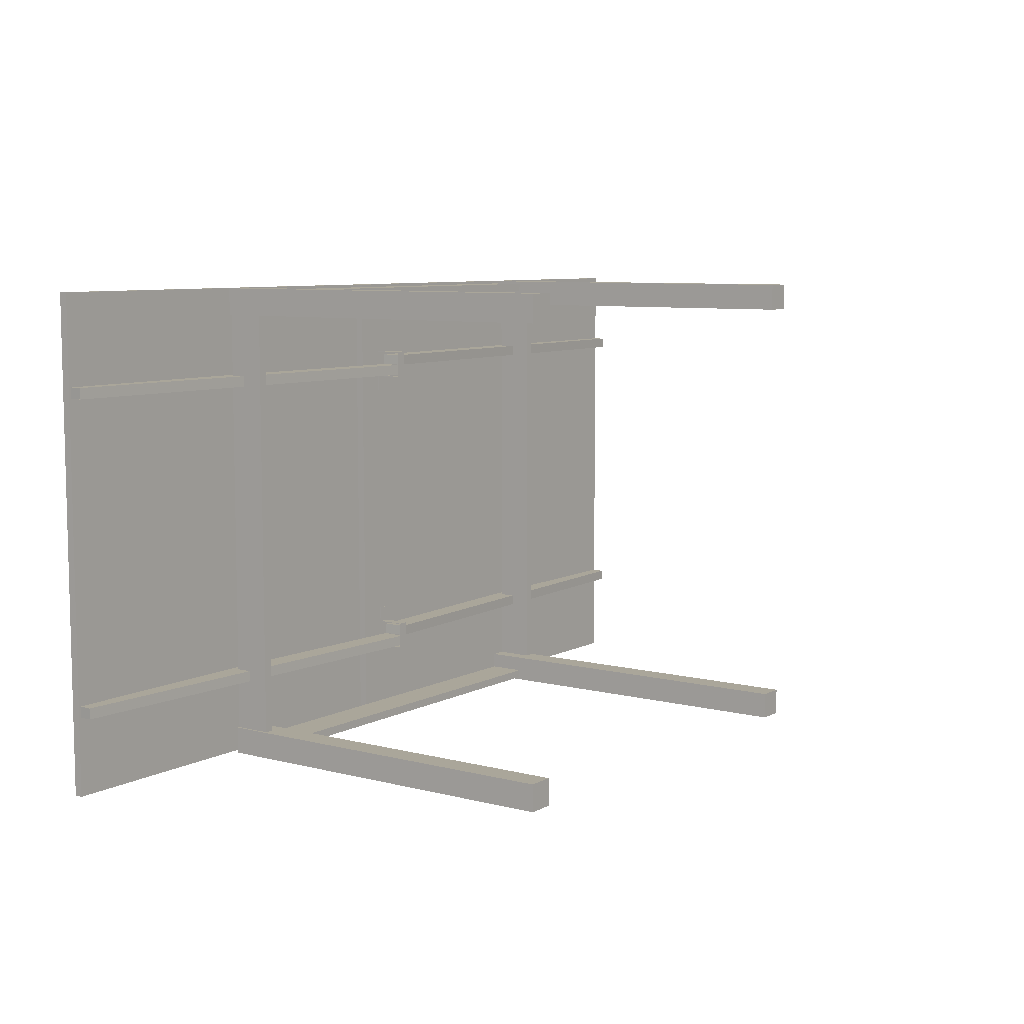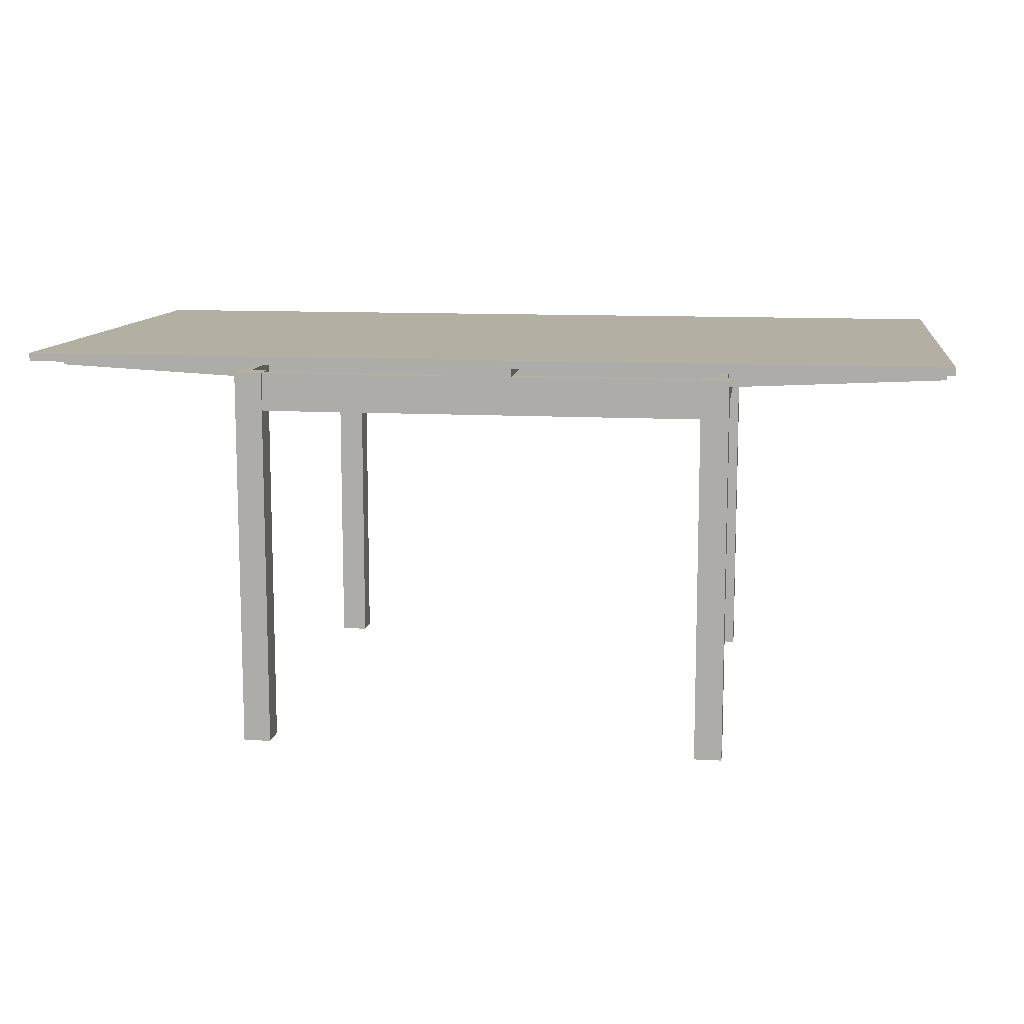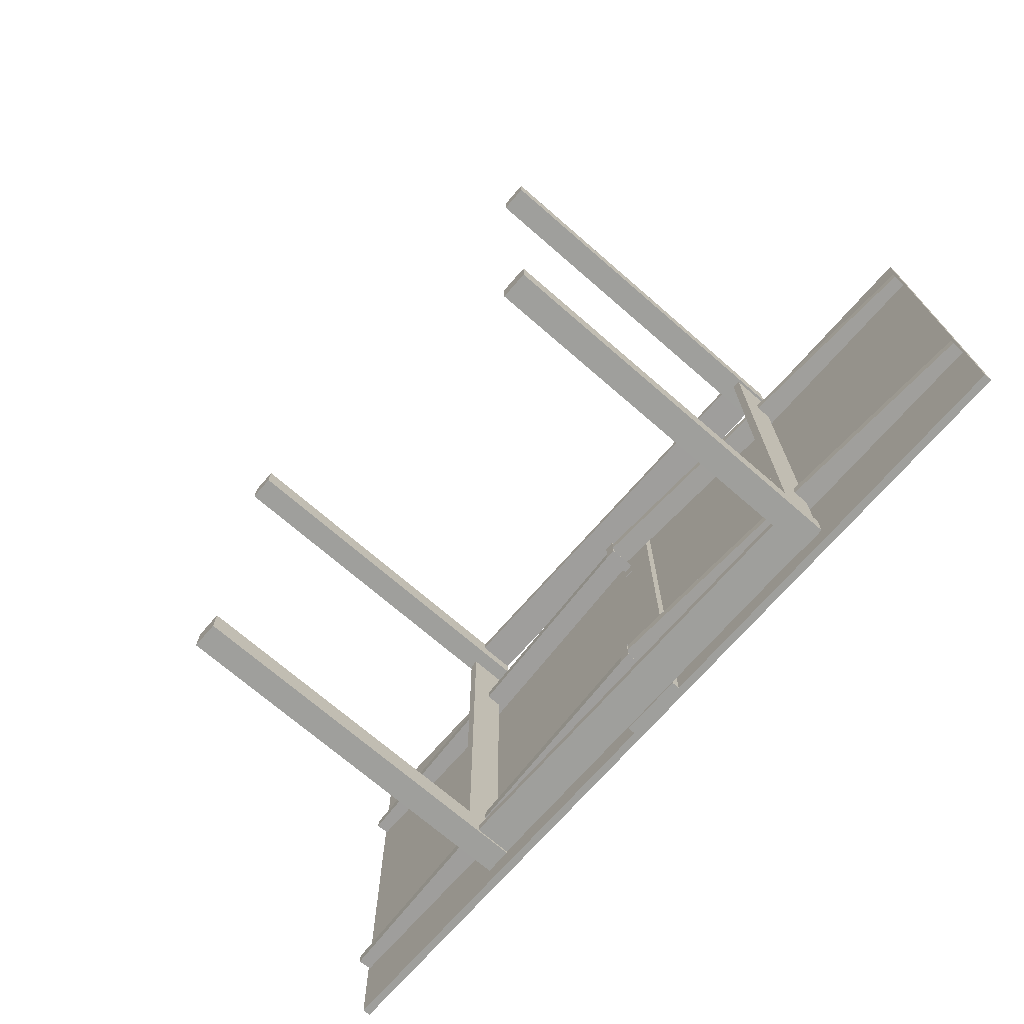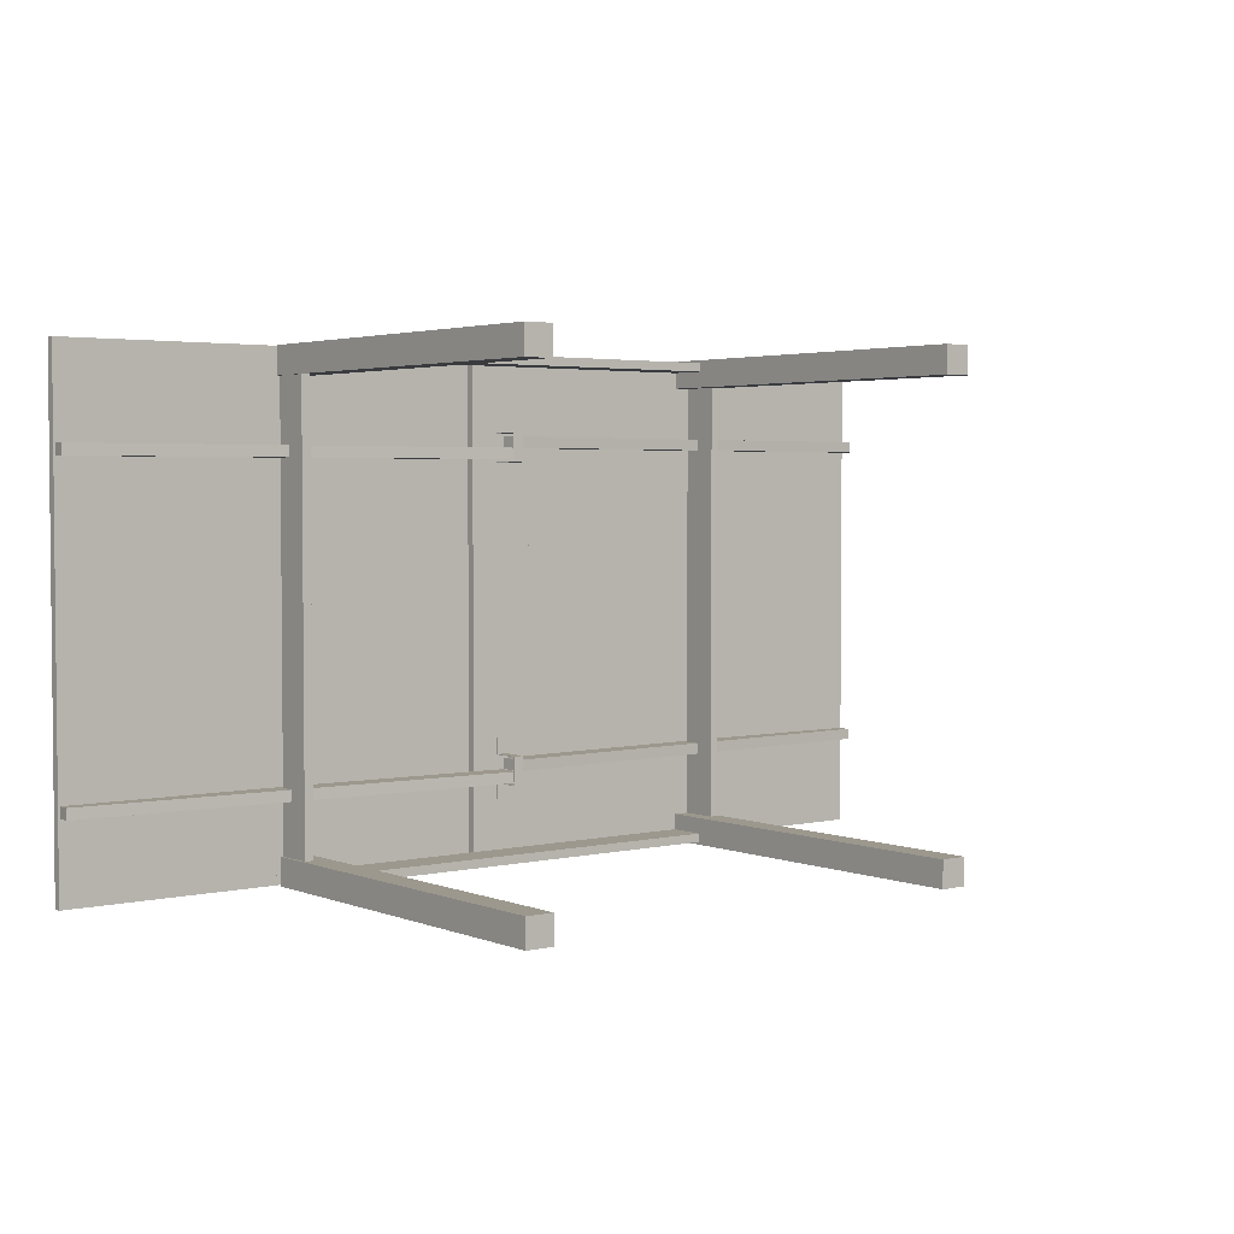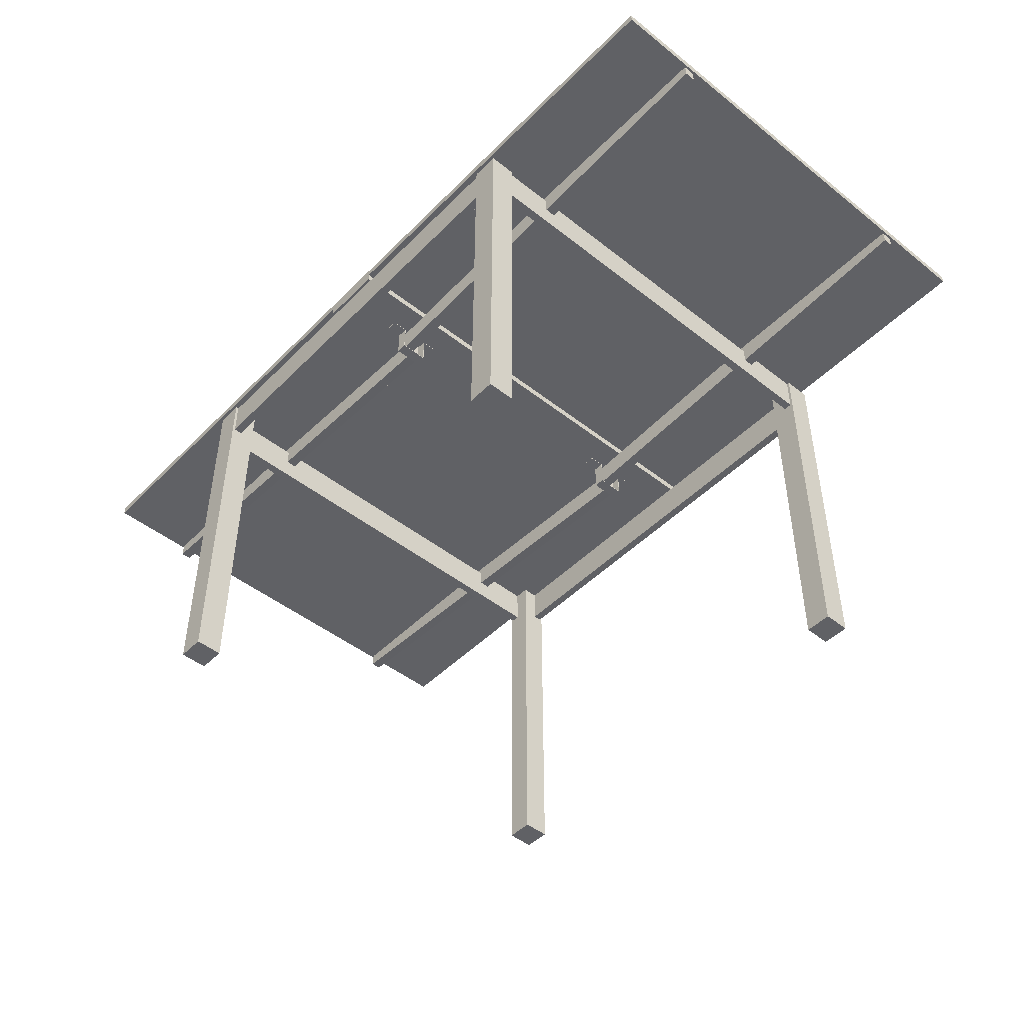
<metadata>
{"format":"obj","ext":"obj","renderer":"f3d","projection":"perspective","resolution":1024,"background":"white","views":[{"elev":7.8,"azim":-54.5,"up":"+Z"},{"elev":11.1,"azim":-172.1,"up":"+Y"},{"elev":-71.1,"azim":49.0,"up":"+Z"},{"elev":3.1,"azim":-37.9,"up":"+Z"},{"elev":-47.1,"azim":-131.7,"up":"+Y"}]}
</metadata>
<code>
g Mesh1 Group1 Bjursta_168x90_1 Model
v 63.84 27.56 -41.34
v 61.87 27.56 -43.31
v 61.87 27.56 -41.34
f 1 2 3
v 63.84 27.56 -43.31
f 2 1 4
v 63.84 0 -43.3
f 1 5 4
v 63.84 0.0005634 -41.34
f 5 1 6
v 61.87 0.0005634 -41.34
f 1 7 6
f 7 1 3
f 2 7 3
v 61.87 0 -43.3
f 7 2 8
f 2 5 8
f 5 2 4
f 5 7 8
f 7 5 6
g Mesh2 Group2 Bjursta_168x90_1 Model
v 63.84 28.15 -43.31
v 28.41 28.16 -7.879
v 28.41 28.15 -43.31
f 9 10 11
v 63.84 28.16 -7.879
f 10 9 12
v 63.84 28.75 -7.879
f 9 13 12
v 63.84 28.74 -43.31
f 13 9 14
v 28.41 28.74 -43.31
f 9 15 14
f 15 9 11
v 28.41 28.75 -7.879
f 11 16 15
f 16 11 10
f 10 13 16
f 13 10 12
f 13 15 16
f 15 13 14
g Mesh3 Group3 Bjursta_168x90_1 Model
v 63.84 27.56 -7.879
v 61.87 27.56 -9.847
v 61.87 27.56 -7.879
f 17 18 19
v 63.84 27.56 -9.847
f 18 17 20
v 63.84 3.908e-14 -9.84
f 17 21 20
v 63.84 0.0005634 -7.871
f 21 17 22
v 61.87 0.0005634 -7.871
f 17 23 22
f 23 17 19
v 61.87 3.908e-14 -9.84
f 19 24 23
f 24 19 18
f 18 21 24
f 21 18 20
f 21 23 24
f 23 21 22
g Mesh4 Group4 Bjursta_168x90_1 Model
v 30.38 27.56 -41.34
v 28.41 27.56 -43.31
v 28.41 27.56 -41.34
f 25 26 27
v 30.38 27.56 -43.31
f 26 25 28
v 30.38 0 -43.3
f 25 29 28
v 30.38 0.0005634 -41.34
f 29 25 30
v 28.41 0.0005634 -41.34
f 25 31 30
f 31 25 27
f 26 31 27
v 28.41 0 -43.3
f 31 26 32
f 26 29 32
f 29 26 28
f 29 31 32
f 31 29 30
g Mesh5 Group5 Bjursta_168x90_1 Model
v 48.49 27.56 -43.31
v 43.76 28.15 -43.31
v 48.49 28.15 -43.31
f 33 34 35
v 43.76 27.56 -43.31
f 34 33 36
v 43.76 27.57 -7.879
f 33 37 36
v 48.49 27.57 -7.879
f 37 33 38
v 48.49 28.16 -7.879
f 33 39 38
f 39 33 35
f 34 39 35
v 43.76 28.16 -7.879
f 39 34 40
f 34 37 40
f 37 34 36
f 37 39 40
f 39 37 38
g Mesh6 Group6 Bjursta_168x90_1 Model
v 30.38 27.56 -7.879
v 28.41 27.56 -9.847
v 28.41 27.56 -7.879
f 41 42 43
v 30.38 27.56 -9.847
f 42 41 44
v 30.38 5.684e-14 -9.84
f 41 45 44
v 30.38 0.0005634 -7.871
f 45 41 46
v 28.41 0.0005634 -7.871
f 41 47 46
f 47 41 43
f 42 47 43
v 28.41 5.684e-14 -9.84
f 47 42 48
f 42 45 48
f 45 42 44
f 45 47 48
f 47 45 46
g Mesh7 Group7 Group_77_1 Bjursta_168x90_1 Model
v 28.41 28.15 -43.31
v 13.05 28.16 -7.879
v 13.05 28.15 -43.31
f 49 50 51
v 28.41 28.16 -7.879
f 50 49 52
v 28.41 28.75 -7.879
f 49 53 52
v 28.41 28.74 -43.31
f 53 49 54
v 13.05 28.74 -43.31
f 49 55 54
f 55 49 51
v 13.05 28.75 -7.879
f 51 56 55
f 56 51 50
f 50 53 56
f 53 50 52
f 53 55 56
f 55 53 54
g Mesh8 Group_72_1 Group_77_1 Bjursta_168x90_1 Model
v 13.52 27.15 -14.38
v 28.98 28.15 -14.38
v 13.52 28.15 -14.38
f 57 58 59
v 45.99 25.52 -14.38
f 58 57 60
v 13.52 27.15 -15.16
f 61 60 57
v 45.99 25.52 -15.16
f 60 61 62
v 28.98 28.15 -15.16
f 61 63 62
v 13.52 28.15 -15.16
f 63 61 64
v 13.16 27.17 -15.16
f 65 64 61
v 13.21 28.15 -15.16
f 64 65 66
v 13.21 28.15 -14.38
f 65 67 66
v 13.16 27.17 -14.38
f 67 65 68
f 65 57 68
f 57 65 61
f 59 61 57
f 61 59 64
f 59 63 64
f 63 59 58
v 46.08 27.29 -14.38
f 69 63 58
v 46.08 27.29 -15.16
f 63 69 70
f 69 62 70
f 62 69 60
f 58 60 69
f 62 63 70
f 64 67 59
f 67 64 66
f 67 57 59
f 57 67 68
g Mesh9 Group_72_2 Group_77_1 Bjursta_168x90_1 Model
v 13.52 27.15 -36.82
v 28.98 28.15 -36.82
v 13.52 28.15 -36.82
f 71 72 73
v 45.99 25.52 -36.82
f 72 71 74
v 13.52 27.15 -37.6
f 75 74 71
v 45.99 25.52 -37.6
f 74 75 76
v 28.98 28.15 -37.6
f 75 77 76
v 13.52 28.15 -37.6
f 77 75 78
v 13.16 27.17 -37.6
f 79 78 75
v 13.21 28.15 -37.6
f 78 79 80
v 13.21 28.15 -36.82
f 79 81 80
v 13.16 27.17 -36.82
f 81 79 82
f 79 71 82
f 71 79 75
f 73 75 71
f 75 73 78
f 73 77 78
f 77 73 72
v 46.08 27.29 -36.82
f 83 77 72
v 46.08 27.29 -37.6
f 77 83 84
f 83 76 84
f 76 83 74
f 72 74 83
f 76 77 84
f 78 81 73
f 81 78 80
f 81 71 73
f 71 81 82
g Mesh10 Group_76_1 Bjursta_168x90_1 Model
v 28.6 26.57 -37.6
v 29.23 26.57 -36.82
v 29.23 26.57 -37.6
f 85 86 87
v 28.6 26.57 -36.82
f 86 85 88
v 28.6 26.57 -37.6
f 89 88 85
v 28.6 26.57 -36.82
f 88 89 90
v 28.6 24.8 -9.847
f 89 91 90
v 28.6 24.8 -41.34
f 89 92 91
v 28.6 27.56 -41.34
f 92 89 93
f 93 89 85
v 28.6 27.56 -37.6
f 94 93 85
v 29.23 27.56 -37.6
f 95 93 94
v 29.23 27.56 -41.34
f 93 95 96
v 29.23 24.8 -41.34
f 95 97 96
f 97 95 87
f 95 85 87
f 85 95 94
v 29.23 26.54 -37.6
f 98 97 87
v 29.23 24.8 -9.847
f 97 98 99
v 29.23 26.54 -36.82
f 99 98 100
f 98 86 100
f 86 98 87
v 29.23 27.56 -15.16
f 86 101 100
v 29.23 27.56 -36.82
f 101 86 102
f 88 102 86
v 28.6 27.56 -36.82
f 102 88 103
f 88 91 103
f 90 91 88
v 28.6 26.57 -15.16
f 103 91 104
v 28.6 26.57 -14.38
f 104 91 105
v 28.6 26.57 -14.38
f 105 91 106
v 28.6 27.56 -9.847
f 107 106 91
v 28.6 27.56 -14.38
f 106 107 108
v 29.23 27.56 -9.847
f 109 108 107
v 29.23 27.56 -14.38
f 108 109 110
v 29.23 26.57 -14.38
f 109 111 110
f 99 111 109
v 29.23 26.54 -14.38
f 99 112 111
v 29.23 26.54 -15.16
f 99 113 112
f 99 100 113
f 113 100 101
v 29.23 26.57 -15.16
f 113 101 114
v 28.6 26.57 -15.16
f 101 115 114
v 28.6 27.56 -15.16
f 115 101 116
f 101 103 116
f 103 101 102
f 104 116 103
f 116 104 115
f 105 115 104
f 115 105 106
f 106 114 115
f 114 106 111
f 108 111 106
f 111 108 110
f 111 113 114
f 113 111 112
f 109 91 99
f 91 109 107
f 92 99 91
f 99 92 97
f 93 97 92
f 97 93 96
g Mesh11 Group_76_2 Bjursta_168x90_1 Model
v 63.64 26.59 -13.59
v 63.02 26.59 -14.37
v 63.02 26.59 -13.59
f 117 118 119
v 63.64 26.59 -14.37
f 118 117 120
v 63.64 26.58 -13.59
f 121 120 117
v 63.64 26.58 -14.37
f 120 121 122
v 63.64 24.82 -41.34
f 121 123 122
v 63.64 24.82 -9.846
f 121 124 123
v 63.64 27.57 -9.846
f 124 121 125
f 125 121 117
v 63.64 27.57 -13.59
f 126 125 117
v 63.02 27.57 -13.59
f 127 125 126
v 63.02 27.57 -9.846
f 125 127 128
v 63.02 24.82 -9.846
f 127 129 128
f 129 127 119
f 127 117 119
f 117 127 126
v 63.02 26.55 -13.59
f 130 129 119
v 63.02 24.82 -41.34
f 129 130 131
v 63.02 26.55 -14.37
f 131 130 132
f 130 118 132
f 118 130 119
v 63.02 27.57 -36.03
f 118 133 132
v 63.02 27.57 -14.37
f 133 118 134
f 120 134 118
v 63.64 27.57 -14.37
f 134 120 135
f 120 123 135
f 122 123 120
v 63.64 26.58 -36.03
f 135 123 136
v 63.64 26.58 -36.81
f 136 123 137
v 63.64 26.59 -36.81
f 137 123 138
v 63.64 27.57 -41.34
f 139 138 123
v 63.64 27.57 -36.81
f 138 139 140
v 63.02 27.57 -41.34
f 141 140 139
v 63.02 27.57 -36.81
f 140 141 142
v 63.02 26.59 -36.81
f 141 143 142
f 131 143 141
v 63.02 26.55 -36.81
f 131 144 143
v 63.02 26.55 -36.03
f 131 145 144
f 131 132 145
f 145 132 133
v 63.02 26.59 -36.03
f 145 133 146
v 63.64 26.59 -36.03
f 133 147 146
v 63.64 27.57 -36.03
f 147 133 148
f 133 135 148
f 135 133 134
f 136 148 135
f 148 136 147
f 137 147 136
f 147 137 138
f 138 146 147
f 146 138 143
f 140 143 138
f 143 140 142
f 143 145 146
f 145 143 144
f 141 123 131
f 123 141 139
f 124 131 123
f 131 124 129
f 125 129 124
f 129 125 128
g Mesh12 Group8 Group_77_2 Bjursta_168x90_1 Model
v 63.84 28.16 -7.879
v 79.2 28.15 -43.31
v 79.2 28.16 -7.879
f 149 150 151
v 63.84 28.15 -43.31
f 150 149 152
v 63.84 28.74 -43.31
f 149 153 152
v 63.84 28.75 -7.879
f 153 149 154
v 79.2 28.75 -7.879
f 149 155 154
f 155 149 151
v 79.2 28.74 -43.31
f 151 156 155
f 156 151 150
f 150 153 156
f 153 150 152
f 153 155 156
f 155 153 154
g Mesh13 Group_72_3 Group_77_2 Bjursta_168x90_1 Model
v 78.73 27.14 -36.81
v 63.27 28.14 -36.82
v 78.73 28.14 -36.82
f 157 158 159
v 46.25 25.52 -36.81
f 158 157 160
v 78.73 27.14 -36.03
f 161 160 157
v 46.25 25.52 -36.03
f 160 161 162
v 63.27 28.14 -36.03
f 161 163 162
v 78.73 28.14 -36.03
f 163 161 164
v 79.09 27.16 -36.03
f 165 164 161
v 79.04 28.14 -36.03
f 164 165 166
v 79.04 28.14 -36.82
f 165 167 166
v 79.09 27.16 -36.81
f 167 165 168
f 165 157 168
f 157 165 161
f 159 161 157
f 161 159 164
f 159 163 164
f 163 159 158
v 46.17 27.29 -36.82
f 169 163 158
v 46.17 27.29 -36.03
f 163 169 170
f 169 162 170
f 162 169 160
f 158 160 169
f 162 163 170
f 164 167 159
f 167 164 166
f 167 157 159
f 157 167 168
g Mesh14 Group_72_4 Group_77_2 Bjursta_168x90_1 Model
v 78.73 27.16 -14.37
v 63.27 28.16 -14.37
v 78.73 28.16 -14.37
f 171 172 173
v 46.25 25.53 -14.37
f 172 171 174
v 78.73 27.16 -13.59
f 175 174 171
v 46.25 25.53 -13.59
f 174 175 176
v 63.27 28.16 -13.59
f 175 177 176
v 78.73 28.16 -13.59
f 177 175 178
v 79.09 27.17 -13.59
f 179 178 175
v 79.04 28.16 -13.59
f 178 179 180
v 79.04 28.16 -14.37
f 179 181 180
v 79.09 27.17 -14.37
f 181 179 182
f 179 171 182
f 171 179 175
f 173 175 171
f 175 173 178
f 173 177 178
f 177 173 172
v 46.17 27.3 -14.37
f 183 177 172
v 46.17 27.3 -13.59
f 177 183 184
f 183 176 184
f 176 183 174
f 172 174 183
f 176 177 184
f 178 181 173
f 181 178 180
f 181 171 173
f 171 181 182
g Mesh15 Group_75_1 Bjursta_168x90_1 Model
v 61.87 24.8 -43.11
v 30.38 24.8 -42.49
v 30.38 24.8 -43.11
f 185 186 187
v 61.87 24.8 -42.49
f 186 185 188
v 61.87 27.56 -42.49
f 185 189 188
v 61.87 27.56 -43.12
f 189 185 190
v 30.38 27.56 -43.12
f 185 191 190
f 191 185 187
f 186 191 187
v 30.38 27.56 -42.49
f 191 186 192
f 186 189 192
f 189 186 188
f 189 191 192
f 191 189 190
g Mesh16 Group_75_2 Bjursta_168x90_1 Model
v 30.38 24.8 -8.077
v 61.87 24.8 -8.702
v 61.87 24.8 -8.077
f 193 194 195
v 30.38 24.8 -8.702
f 194 193 196
v 30.38 27.56 -8.701
f 193 197 196
v 30.38 27.56 -8.076
f 197 193 198
v 61.87 27.56 -8.076
f 193 199 198
f 199 193 195
f 194 199 195
v 61.87 27.56 -8.701
f 199 194 200
f 194 197 200
f 197 194 196
f 197 199 200
f 199 197 198
g Mesh17 Group_73_1 Bjursta_168x90_1 Model
v 46.52 27.56 -34.62
v 45.73 27.56 -35.76
v 45.73 27.56 -34.62
f 201 202 203
v 46.52 27.56 -35.76
f 202 201 204
v 46.52 27.52 -35.76
f 201 205 204
v 46.52 27.52 -34.62
f 205 201 206
v 45.73 27.52 -34.62
f 201 207 206
f 207 201 203
f 202 207 203
v 45.73 27.52 -35.76
f 207 202 208
v 45.73 27.56 -35.8
f 208 202 209
v 46.52 27.56 -35.8
f 210 202 209
f 202 210 204
v 46.52 25.51 -35.8
f 210 204 211
f 205 211 204
v 46.52 25.47 -35.76
f 212 211 205
v 46.52 25.47 -37.81
f 211 212 213
v 45.73 25.47 -35.76
f 214 213 212
v 45.73 25.47 -37.81
f 213 214 215
v 45.73 25.51 -35.8
f 216 215 214
v 45.73 25.51 -37.77
f 215 216 217
f 211 217 216
v 46.52 25.51 -37.77
f 217 211 218
f 211 213 218
v 46.52 27.56 -37.77
f 218 213 219
v 46.52 27.56 -37.81
f 219 213 220
v 46.52 27.52 -37.81
f 220 213 221
v 45.73 27.52 -37.81
f 213 222 221
f 222 213 215
v 45.73 27.56 -37.81
f 215 223 222
v 45.73 27.56 -37.77
f 215 224 223
f 215 217 224
f 217 219 224
f 219 217 218
f 224 220 219
f 220 224 223
v 45.73 27.56 -38.95
f 220 225 223
v 46.52 27.56 -38.95
f 225 220 226
v 46.52 27.52 -38.95
f 220 227 226
f 220 221 227
f 222 227 221
v 45.73 27.52 -38.95
f 227 222 228
f 222 225 228
f 225 222 223
f 225 227 228
f 227 225 226
f 209 211 216
f 211 209 210
f 214 209 216
f 208 209 214
f 214 205 208
f 205 214 212
f 205 207 208
f 207 205 206
g Mesh18 Group_73_2 Bjursta_168x90_1 Model
v 46.52 27.56 -12.18
v 45.73 27.56 -13.32
v 45.73 27.56 -12.18
f 229 230 231
v 46.52 27.56 -13.32
f 230 229 232
v 46.52 27.52 -13.32
f 229 233 232
v 46.52 27.52 -12.18
f 233 229 234
v 45.73 27.52 -12.18
f 229 235 234
f 235 229 231
f 230 235 231
v 45.73 27.52 -13.32
f 235 230 236
v 45.73 27.56 -13.36
f 236 230 237
v 46.52 27.56 -13.36
f 238 230 237
f 230 238 232
v 46.52 25.51 -13.36
f 238 232 239
f 233 239 232
v 46.52 25.47 -13.32
f 240 239 233
v 46.52 25.47 -15.36
f 239 240 241
v 45.73 25.47 -13.32
f 242 241 240
v 45.73 25.47 -15.36
f 241 242 243
v 45.73 25.51 -13.36
f 244 243 242
v 45.73 25.51 -15.32
f 243 244 245
f 239 245 244
v 46.52 25.51 -15.32
f 245 239 246
f 239 241 246
v 46.52 27.56 -15.32
f 246 241 247
v 46.52 27.56 -15.36
f 247 241 248
v 46.52 27.52 -15.36
f 248 241 249
v 45.73 27.52 -15.36
f 241 250 249
f 250 241 243
v 45.73 27.56 -15.36
f 243 251 250
v 45.73 27.56 -15.32
f 243 252 251
f 243 245 252
f 245 247 252
f 247 245 246
f 252 248 247
f 248 252 251
v 45.73 27.56 -16.51
f 248 253 251
v 46.52 27.56 -16.51
f 253 248 254
v 46.52 27.52 -16.51
f 248 255 254
f 248 249 255
f 250 255 249
v 45.73 27.52 -16.51
f 255 250 256
f 250 253 256
f 253 250 251
f 253 255 256
f 255 253 254
f 237 239 244
f 239 237 238
f 242 237 244
f 236 237 242
f 242 233 236
f 233 242 240
f 233 235 236
f 235 233 234

</code>
